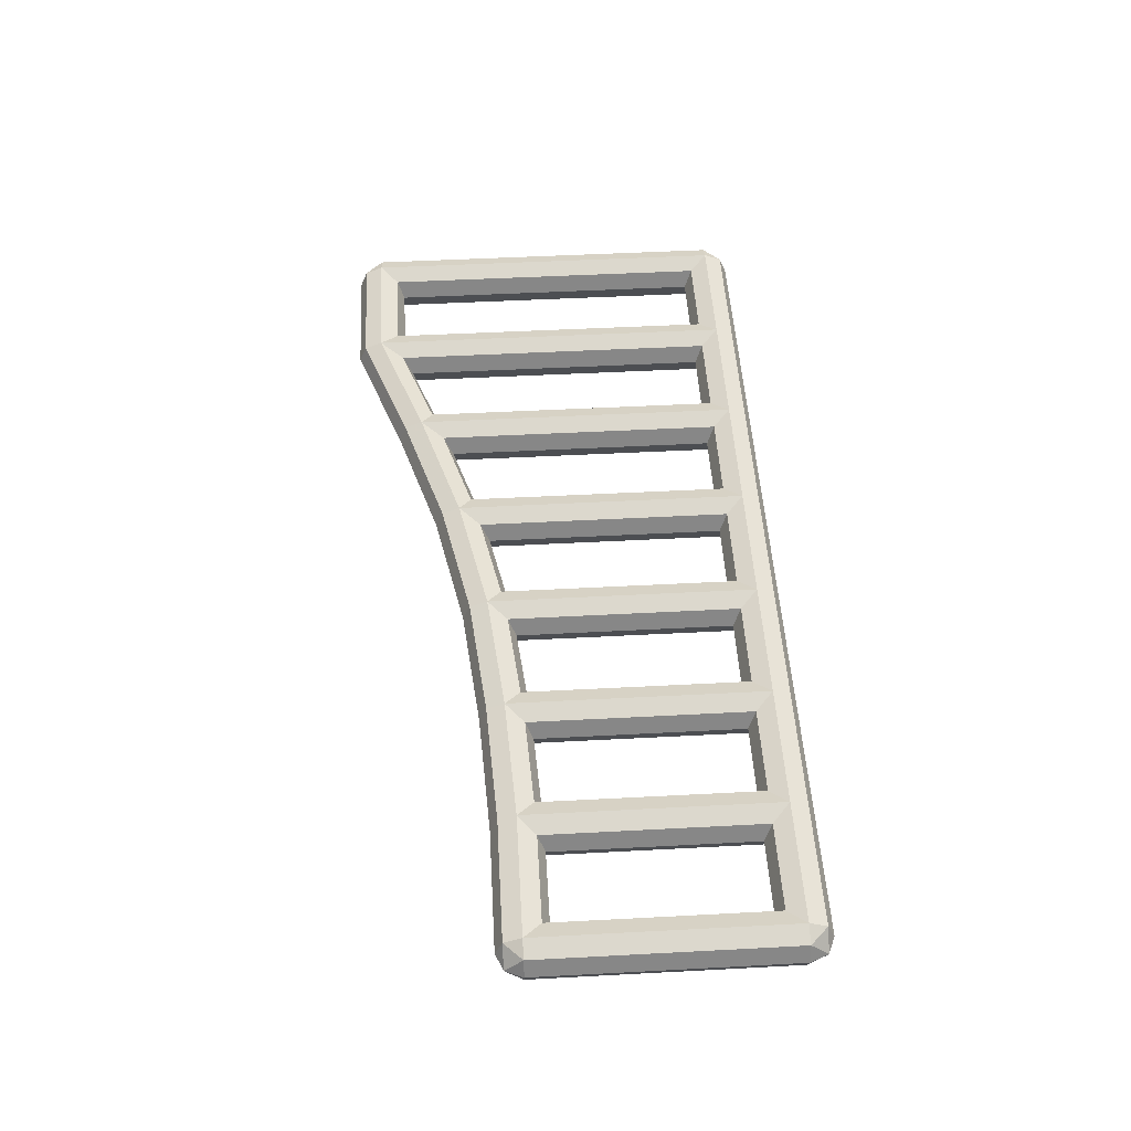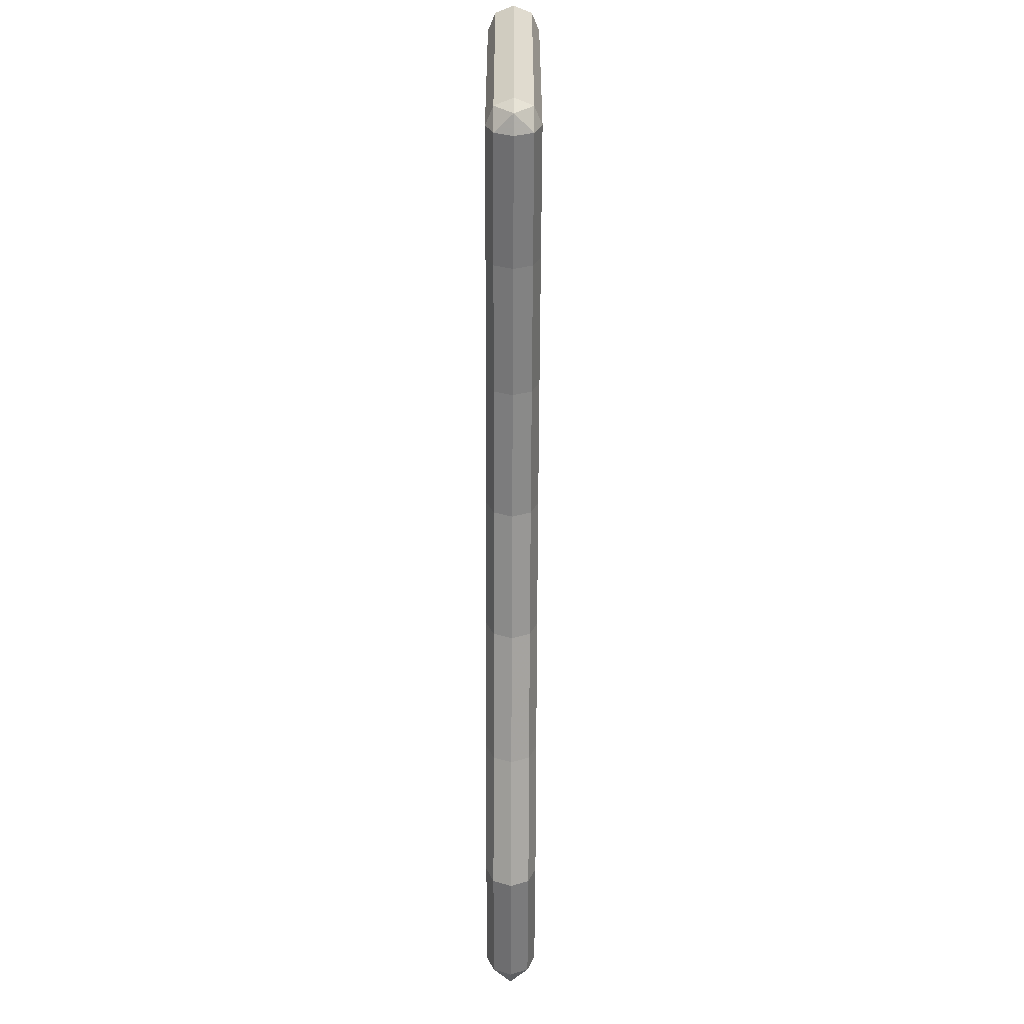
<metadata>
{"format":"obj","ext":"obj","renderer":"f3d","projection":"perspective","resolution":1024,"background":"white","views":[{"elev":50.3,"azim":86.7,"up":"+Z"},{"elev":-57.5,"azim":89.8,"up":"+Y"}]}
</metadata>
<code>
v -3.5 1.359 0.1414
v -3.5 1.3 0
v 3.5 1.3 0
v 3.5 1.359 0.1414
v -3.5 1.5 0.2
v -3.5 1.359 0.1414
v 3.5 1.359 0.1414
v 3.5 1.5 0.2
v -3.5 1.641 0.1414
v -3.5 1.5 0.2
v 3.5 1.5 0.2
v 3.5 1.641 0.1414
v -3.5 1.7 0
v -3.5 1.641 0.1414
v 3.5 1.641 0.1414
v 3.5 1.7 0
v -3.5 1.641 -0.1414
v -3.5 1.7 0
v 3.5 1.7 0
v 3.5 1.641 -0.1414
v -3.5 1.5 -0.2
v -3.5 1.641 -0.1414
v 3.5 1.641 -0.1414
v 3.5 1.5 -0.2
v -3.5 1.359 -0.1414
v -3.5 1.5 -0.2
v 3.5 1.5 -0.2
v 3.5 1.359 -0.1414
v -3.5 1.3 0
v -3.5 1.359 -0.1414
v 3.5 1.359 -0.1414
v 3.5 1.3 0
v 2.359 1.5 0.1414
v 2.3 1.5 0
v 2.3 -0.5 0
v 2.359 -0.5 0.1414
v 2.5 1.5 0.2
v 2.359 1.5 0.1414
v 2.359 -0.5 0.1414
v 2.5 -0.5 0.2
v 2.641 1.5 0.1414
v 2.5 1.5 0.2
v 2.5 -0.5 0.2
v 2.641 -0.5 0.1414
v 2.7 1.5 0
v 2.641 1.5 0.1414
v 2.641 -0.5 0.1414
v 2.7 -0.5 0
v 2.641 1.5 -0.1414
v 2.7 1.5 0
v 2.7 -0.5 0
v 2.641 -0.5 -0.1414
v 2.5 1.5 -0.2
v 2.641 1.5 -0.1414
v 2.641 -0.5 -0.1414
v 2.5 -0.5 -0.2
v 2.359 1.5 -0.1414
v 2.5 1.5 -0.2
v 2.5 -0.5 -0.2
v 2.359 -0.5 -0.1414
v 2.3 1.5 0
v 2.359 1.5 -0.1414
v 2.359 -0.5 -0.1414
v 2.3 -0.5 0
v 3.359 1.5 0.1414
v 3.3 1.5 0
v 3.3 -0.5 0
v 3.359 -0.5 0.1414
v 3.5 1.5 0.2
v 3.359 1.5 0.1414
v 3.359 -0.5 0.1414
v 3.5 -0.5 0.2
v 3.641 1.5 0.1414
v 3.5 1.5 0.2
v 3.5 -0.5 0.2
v 3.641 -0.5 0.1414
v 3.7 1.5 0
v 3.641 1.5 0.1414
v 3.641 -0.5 0.1414
v 3.7 -0.5 0
v 3.641 1.5 -0.1414
v 3.7 1.5 0
v 3.7 -0.5 0
v 3.641 -0.5 -0.1414
v 3.5 1.5 -0.2
v 3.641 1.5 -0.1414
v 3.641 -0.5 -0.1414
v 3.5 -0.5 -0.2
v 3.359 1.5 -0.1414
v 3.5 1.5 -0.2
v 3.5 -0.5 -0.2
v 3.359 -0.5 -0.1414
v 3.3 1.5 0
v 3.359 1.5 -0.1414
v 3.359 -0.5 -0.1414
v 3.3 -0.5 0
v 1.359 1.5 0.1414
v 1.3 1.5 0
v 1.3 -0.55 0
v 1.359 -0.55 0.1414
v 1.5 1.5 0.2
v 1.359 1.5 0.1414
v 1.359 -0.55 0.1414
v 1.5 -0.55 0.2
v 1.641 1.5 0.1414
v 1.5 1.5 0.2
v 1.5 -0.55 0.2
v 1.641 -0.55 0.1414
v 1.7 1.5 0
v 1.641 1.5 0.1414
v 1.641 -0.55 0.1414
v 1.7 -0.55 0
v 1.641 1.5 -0.1414
v 1.7 1.5 0
v 1.7 -0.55 0
v 1.641 -0.55 -0.1414
v 1.5 1.5 -0.2
v 1.641 1.5 -0.1414
v 1.641 -0.55 -0.1414
v 1.5 -0.55 -0.2
v 1.359 1.5 -0.1414
v 1.5 1.5 -0.2
v 1.5 -0.55 -0.2
v 1.359 -0.55 -0.1414
v 1.3 1.5 0
v 1.359 1.5 -0.1414
v 1.359 -0.55 -0.1414
v 1.3 -0.55 0
v 0.3586 1.5 0.1414
v 0.3 1.5 0
v 0.3 -0.65 0
v 0.3586 -0.65 0.1414
v 0.5 1.5 0.2
v 0.3586 1.5 0.1414
v 0.3586 -0.65 0.1414
v 0.5 -0.65 0.2
v 0.6414 1.5 0.1414
v 0.5 1.5 0.2
v 0.5 -0.65 0.2
v 0.6414 -0.65 0.1414
v 0.7 1.5 0
v 0.6414 1.5 0.1414
v 0.6414 -0.65 0.1414
v 0.7 -0.65 0
v 0.6414 1.5 -0.1414
v 0.7 1.5 0
v 0.7 -0.65 0
v 0.6414 -0.65 -0.1414
v 0.5 1.5 -0.2
v 0.6414 1.5 -0.1414
v 0.6414 -0.65 -0.1414
v 0.5 -0.65 -0.2
v 0.3586 1.5 -0.1414
v 0.5 1.5 -0.2
v 0.5 -0.65 -0.2
v 0.3586 -0.65 -0.1414
v 0.3 1.5 0
v 0.3586 1.5 -0.1414
v 0.3586 -0.65 -0.1414
v 0.3 -0.65 0
v -0.6414 1.5 0.1414
v -0.7 1.5 0
v -0.7 -0.85 0
v -0.6414 -0.85 0.1414
v -0.5 1.5 0.2
v -0.6414 1.5 0.1414
v -0.6414 -0.85 0.1414
v -0.5 -0.85 0.2
v -0.3586 1.5 0.1414
v -0.5 1.5 0.2
v -0.5 -0.85 0.2
v -0.3586 -0.85 0.1414
v -0.3 1.5 0
v -0.3586 1.5 0.1414
v -0.3586 -0.85 0.1414
v -0.3 -0.85 0
v -0.3586 1.5 -0.1414
v -0.3 1.5 0
v -0.3 -0.85 0
v -0.3586 -0.85 -0.1414
v -0.5 1.5 -0.2
v -0.3586 1.5 -0.1414
v -0.3586 -0.85 -0.1414
v -0.5 -0.85 -0.2
v -0.6414 1.5 -0.1414
v -0.5 1.5 -0.2
v -0.5 -0.85 -0.2
v -0.6414 -0.85 -0.1414
v -0.7 1.5 0
v -0.6414 1.5 -0.1414
v -0.6414 -0.85 -0.1414
v -0.7 -0.85 0
v -1.641 1.5 0.1414
v -1.7 1.5 0
v -1.7 -1.15 0
v -1.641 -1.15 0.1414
v -1.5 1.5 0.2
v -1.641 1.5 0.1414
v -1.641 -1.15 0.1414
v -1.5 -1.15 0.2
v -1.359 1.5 0.1414
v -1.5 1.5 0.2
v -1.5 -1.15 0.2
v -1.359 -1.15 0.1414
v -1.3 1.5 0
v -1.359 1.5 0.1414
v -1.359 -1.15 0.1414
v -1.3 -1.15 0
v -1.359 1.5 -0.1414
v -1.3 1.5 0
v -1.3 -1.15 0
v -1.359 -1.15 -0.1414
v -1.5 1.5 -0.2
v -1.359 1.5 -0.1414
v -1.359 -1.15 -0.1414
v -1.5 -1.15 -0.2
v -1.641 1.5 -0.1414
v -1.5 1.5 -0.2
v -1.5 -1.15 -0.2
v -1.641 -1.15 -0.1414
v -1.7 1.5 0
v -1.641 1.5 -0.1414
v -1.641 -1.15 -0.1414
v -1.7 -1.15 0
v -2.641 1.5 0.1414
v -2.7 1.5 0
v -2.7 -1.5 0
v -2.641 -1.5 0.1414
v -2.5 1.5 0.2
v -2.641 1.5 0.1414
v -2.641 -1.5 0.1414
v -2.5 -1.5 0.2
v -2.359 1.5 0.1414
v -2.5 1.5 0.2
v -2.5 -1.5 0.2
v -2.359 -1.5 0.1414
v -2.3 1.5 0
v -2.359 1.5 0.1414
v -2.359 -1.5 0.1414
v -2.3 -1.5 0
v -2.359 1.5 -0.1414
v -2.3 1.5 0
v -2.3 -1.5 0
v -2.359 -1.5 -0.1414
v -2.5 1.5 -0.2
v -2.359 1.5 -0.1414
v -2.359 -1.5 -0.1414
v -2.5 -1.5 -0.2
v -2.641 1.5 -0.1414
v -2.5 1.5 -0.2
v -2.5 -1.5 -0.2
v -2.641 -1.5 -0.1414
v -2.7 1.5 0
v -2.641 1.5 -0.1414
v -2.641 -1.5 -0.1414
v -2.7 -1.5 0
v -3.641 1.5 0.1414
v -3.7 1.5 0
v -3.7 -1.5 0
v -3.641 -1.5 0.1414
v -3.5 1.5 0.2
v -3.641 1.5 0.1414
v -3.641 -1.5 0.1414
v -3.5 -1.5 0.2
v -3.359 1.5 0.1414
v -3.5 1.5 0.2
v -3.5 -1.5 0.2
v -3.359 -1.5 0.1414
v -3.3 1.5 0
v -3.359 1.5 0.1414
v -3.359 -1.5 0.1414
v -3.3 -1.5 0
v -3.359 1.5 -0.1414
v -3.3 1.5 0
v -3.3 -1.5 0
v -3.359 -1.5 -0.1414
v -3.5 1.5 -0.2
v -3.359 1.5 -0.1414
v -3.359 -1.5 -0.1414
v -3.5 -1.5 -0.2
v -3.641 1.5 -0.1414
v -3.5 1.5 -0.2
v -3.5 -1.5 -0.2
v -3.641 -1.5 -0.1414
v -3.7 1.5 0
v -3.641 1.5 -0.1414
v -3.641 -1.5 -0.1414
v -3.7 -1.5 0
v -3.5 1.5 0.2
v -3.5 1.641 0.1414
v -3.641 1.5 0.1414
v -3.641 1.641 0
v -3.7 1.5 0
v -3.641 1.5 0.1414
v -3.5 1.641 0.1414
v -3.641 1.641 0
v -3.641 1.5 0.1414
v -3.5 1.7 0
v -3.641 1.641 0
v -3.5 1.641 0.1414
v -3.5 1.5 -0.2
v -3.5 1.641 -0.1414
v -3.641 1.5 -0.1414
v -3.641 1.641 0
v -3.7 1.5 0
v -3.641 1.5 -0.1414
v -3.5 1.641 -0.1414
v -3.641 1.641 0
v -3.641 1.5 -0.1414
v -3.5 1.7 0
v -3.641 1.641 0
v -3.5 1.641 -0.1414
v 3.5 1.5 -0.2
v 3.5 1.641 -0.1414
v 3.641 1.5 -0.1414
v 3.641 1.641 0
v 3.7 1.5 0
v 3.641 1.5 -0.1414
v 3.5 1.641 -0.1414
v 3.641 1.641 0
v 3.641 1.5 -0.1414
v 3.5 1.7 0
v 3.641 1.641 0
v 3.5 1.641 -0.1414
v 3.5 1.5 0.2
v 3.5 1.641 0.1414
v 3.641 1.5 0.1414
v 3.641 1.641 0
v 3.7 1.5 0
v 3.641 1.5 0.1414
v 3.5 1.641 0.1414
v 3.641 1.641 0
v 3.641 1.5 0.1414
v 3.5 1.7 0
v 3.641 1.641 0
v 3.5 1.641 0.1414
v -3.5 -1.5 -0.2
v -3.5 -1.641 -0.1414
v -3.641 -1.5 -0.1414
v -3.641 -1.641 0
v -3.7 -1.5 0
v -3.641 -1.5 -0.1414
v -3.5 -1.641 -0.1414
v -3.641 -1.641 0
v -3.641 -1.5 -0.1414
v -3.5 -1.7 0
v -3.641 -1.641 0
v -3.5 -1.641 -0.1414
v -3.5 -1.5 0.2
v -3.5 -1.641 0.1414
v -3.641 -1.5 0.1414
v -3.641 -1.641 0
v -3.7 -1.5 0
v -3.641 -1.5 0.1414
v -3.5 -1.641 0.1414
v -3.641 -1.641 0
v -3.641 -1.5 0.1414
v -3.5 -1.7 0
v -3.641 -1.641 0
v -3.5 -1.641 0.1414
v -3.5 -1.641 -0.1414
v -3.5 -1.5 -0.2
v -2.5 -1.5 -0.2
v -2.5 -1.641 -0.1414
v -3.5 -1.7 0
v -3.5 -1.641 -0.1414
v -2.5 -1.641 -0.1414
v -2.5 -1.7 0
v -3.5 -1.641 0.1414
v -3.5 -1.7 0
v -2.5 -1.7 0
v -2.5 -1.641 0.1414
v -3.5 -1.5 0.2
v -3.5 -1.641 0.1414
v -2.5 -1.641 0.1414
v -2.5 -1.5 0.2
v -3.5 -1.359 0.1414
v -3.5 -1.5 0.2
v -2.5 -1.5 0.2
v -2.5 -1.359 0.1414
v -3.5 -1.3 0
v -3.5 -1.359 0.1414
v -2.5 -1.359 0.1414
v -2.5 -1.3 0
v -3.5 -1.359 -0.1414
v -3.5 -1.3 0
v -2.5 -1.3 0
v -2.5 -1.359 -0.1414
v -3.5 -1.5 -0.2
v -3.5 -1.359 -0.1414
v -2.5 -1.359 -0.1414
v -2.5 -1.5 -0.2
v 3.5 -0.5 0.2
v 3.5 -0.6414 0.1414
v 3.641 -0.5 0.1414
v 3.641 -0.6414 0
v 3.7 -0.5 0
v 3.641 -0.5 0.1414
v 3.5 -0.6414 0.1414
v 3.641 -0.6414 0
v 3.641 -0.5 0.1414
v 3.5 -0.7 0
v 3.641 -0.6414 0
v 3.5 -0.6414 0.1414
v 3.5 -0.5 -0.2
v 3.5 -0.6414 -0.1414
v 3.641 -0.5 -0.1414
v 3.641 -0.6414 0
v 3.7 -0.5 0
v 3.641 -0.5 -0.1414
v 3.5 -0.6414 -0.1414
v 3.641 -0.6414 0
v 3.641 -0.5 -0.1414
v 3.5 -0.7 0
v 3.641 -0.6414 0
v 3.5 -0.6414 -0.1414
v 2.5 -0.6414 -0.1414
v 2.5 -0.5 -0.2
v 3.5 -0.5 -0.2
v 3.5 -0.6414 -0.1414
v 2.5 -0.7 0
v 2.5 -0.6414 -0.1414
v 3.5 -0.6414 -0.1414
v 3.5 -0.7 0
v 2.5 -0.6414 0.1414
v 2.5 -0.7 0
v 3.5 -0.7 0
v 3.5 -0.6414 0.1414
v 2.5 -0.5 0.2
v 2.5 -0.6414 0.1414
v 3.5 -0.6414 0.1414
v 3.5 -0.5 0.2
v 2.5 -0.3586 0.1414
v 2.5 -0.5 0.2
v 3.5 -0.5 0.2
v 3.5 -0.3586 0.1414
v 2.5 -0.3 0
v 2.5 -0.3586 0.1414
v 3.5 -0.3586 0.1414
v 3.5 -0.3 0
v 2.5 -0.3586 -0.1414
v 2.5 -0.3 0
v 3.5 -0.3 0
v 3.5 -0.3586 -0.1414
v 2.5 -0.5 -0.2
v 2.5 -0.3586 -0.1414
v 3.5 -0.3586 -0.1414
v 3.5 -0.5 -0.2
v 1.5 -0.6914 -0.1414
v 1.5 -0.55 -0.2
v 2.5 -0.5 -0.2
v 2.5 -0.6414 -0.1414
v 1.5 -0.75 0
v 1.5 -0.6914 -0.1414
v 2.5 -0.6414 -0.1414
v 2.5 -0.7 0
v 1.5 -0.6914 0.1414
v 1.5 -0.75 0
v 2.5 -0.7 0
v 2.5 -0.6414 0.1414
v 1.5 -0.55 0.2
v 1.5 -0.6914 0.1414
v 2.5 -0.6414 0.1414
v 2.5 -0.5 0.2
v 1.5 -0.4086 0.1414
v 1.5 -0.55 0.2
v 2.5 -0.5 0.2
v 2.5 -0.3586 0.1414
v 1.5 -0.35 0
v 1.5 -0.4086 0.1414
v 2.5 -0.3586 0.1414
v 2.5 -0.3 0
v 1.5 -0.4086 -0.1414
v 1.5 -0.35 0
v 2.5 -0.3 0
v 2.5 -0.3586 -0.1414
v 1.5 -0.55 -0.2
v 1.5 -0.4086 -0.1414
v 2.5 -0.3586 -0.1414
v 2.5 -0.5 -0.2
v 0.5 -0.7914 -0.1414
v 0.5 -0.65 -0.2
v 1.5 -0.55 -0.2
v 1.5 -0.6914 -0.1414
v 0.5 -0.85 0
v 0.5 -0.7914 -0.1414
v 1.5 -0.6914 -0.1414
v 1.5 -0.75 0
v 0.5 -0.7914 0.1414
v 0.5 -0.85 0
v 1.5 -0.75 0
v 1.5 -0.6914 0.1414
v 0.5 -0.65 0.2
v 0.5 -0.7914 0.1414
v 1.5 -0.6914 0.1414
v 1.5 -0.55 0.2
v 0.5 -0.5086 0.1414
v 0.5 -0.65 0.2
v 1.5 -0.55 0.2
v 1.5 -0.4086 0.1414
v 0.5 -0.45 0
v 0.5 -0.5086 0.1414
v 1.5 -0.4086 0.1414
v 1.5 -0.35 0
v 0.5 -0.5086 -0.1414
v 0.5 -0.45 0
v 1.5 -0.35 0
v 1.5 -0.4086 -0.1414
v 0.5 -0.65 -0.2
v 0.5 -0.5086 -0.1414
v 1.5 -0.4086 -0.1414
v 1.5 -0.55 -0.2
v -0.5 -0.9914 -0.1414
v -0.5 -0.85 -0.2
v 0.5 -0.65 -0.2
v 0.5 -0.7914 -0.1414
v -0.5 -1.05 0
v -0.5 -0.9914 -0.1414
v 0.5 -0.7914 -0.1414
v 0.5 -0.85 0
v -0.5 -0.9914 0.1414
v -0.5 -1.05 0
v 0.5 -0.85 0
v 0.5 -0.7914 0.1414
v -0.5 -0.85 0.2
v -0.5 -0.9914 0.1414
v 0.5 -0.7914 0.1414
v 0.5 -0.65 0.2
v -0.5 -0.7086 0.1414
v -0.5 -0.85 0.2
v 0.5 -0.65 0.2
v 0.5 -0.5086 0.1414
v -0.5 -0.65 0
v -0.5 -0.7086 0.1414
v 0.5 -0.5086 0.1414
v 0.5 -0.45 0
v -0.5 -0.7086 -0.1414
v -0.5 -0.65 0
v 0.5 -0.45 0
v 0.5 -0.5086 -0.1414
v -0.5 -0.85 -0.2
v -0.5 -0.7086 -0.1414
v 0.5 -0.5086 -0.1414
v 0.5 -0.65 -0.2
v -1.5 -1.291 -0.1414
v -1.5 -1.15 -0.2
v -0.5 -0.85 -0.2
v -0.5 -0.9914 -0.1414
v -1.5 -1.35 0
v -1.5 -1.291 -0.1414
v -0.5 -0.9914 -0.1414
v -0.5 -1.05 0
v -1.5 -1.291 0.1414
v -1.5 -1.35 0
v -0.5 -1.05 0
v -0.5 -0.9914 0.1414
v -1.5 -1.15 0.2
v -1.5 -1.291 0.1414
v -0.5 -0.9914 0.1414
v -0.5 -0.85 0.2
v -1.5 -1.009 0.1414
v -1.5 -1.15 0.2
v -0.5 -0.85 0.2
v -0.5 -0.7086 0.1414
v -1.5 -0.95 0
v -1.5 -1.009 0.1414
v -0.5 -0.7086 0.1414
v -0.5 -0.65 0
v -1.5 -1.009 -0.1414
v -1.5 -0.95 0
v -0.5 -0.65 0
v -0.5 -0.7086 -0.1414
v -1.5 -1.15 -0.2
v -1.5 -1.009 -0.1414
v -0.5 -0.7086 -0.1414
v -0.5 -0.85 -0.2
v -2.5 -1.641 -0.1414
v -2.5 -1.5 -0.2
v -1.5 -1.15 -0.2
v -1.5 -1.291 -0.1414
v -2.5 -1.7 0
v -2.5 -1.641 -0.1414
v -1.5 -1.291 -0.1414
v -1.5 -1.35 0
v -2.5 -1.641 0.1414
v -2.5 -1.7 0
v -1.5 -1.35 0
v -1.5 -1.291 0.1414
v -2.5 -1.5 0.2
v -2.5 -1.641 0.1414
v -1.5 -1.291 0.1414
v -1.5 -1.15 0.2
v -2.5 -1.359 0.1414
v -2.5 -1.5 0.2
v -1.5 -1.15 0.2
v -1.5 -1.009 0.1414
v -2.5 -1.3 0
v -2.5 -1.359 0.1414
v -1.5 -1.009 0.1414
v -1.5 -0.95 0
v -2.5 -1.359 -0.1414
v -2.5 -1.3 0
v -1.5 -0.95 0
v -1.5 -1.009 -0.1414
v -2.5 -1.5 -0.2
v -2.5 -1.359 -0.1414
v -1.5 -1.009 -0.1414
v -1.5 -1.15 -0.2
g mesh6604502
f 1 2 3
f 3 4 1
f 5 6 7
f 7 8 5
f 9 10 11
f 11 12 9
f 13 14 15
f 15 16 13
f 17 18 19
f 19 20 17
f 21 22 23
f 23 24 21
f 25 26 27
f 27 28 25
f 29 30 31
f 31 32 29
g mesh6604504
f 33 34 35
f 35 36 33
f 37 38 39
f 39 40 37
f 41 42 43
f 43 44 41
f 45 46 47
f 47 48 45
f 49 50 51
f 51 52 49
f 53 54 55
f 55 56 53
f 57 58 59
f 59 60 57
f 61 62 63
f 63 64 61
g mesh6604506
f 65 66 67
f 67 68 65
f 69 70 71
f 71 72 69
f 73 74 75
f 75 76 73
f 77 78 79
f 79 80 77
f 81 82 83
f 83 84 81
f 85 86 87
f 87 88 85
f 89 90 91
f 91 92 89
f 93 94 95
f 95 96 93
g mesh6604510
f 97 98 99
f 99 100 97
f 101 102 103
f 103 104 101
f 105 106 107
f 107 108 105
f 109 110 111
f 111 112 109
f 113 114 115
f 115 116 113
f 117 118 119
f 119 120 117
f 121 122 123
f 123 124 121
f 125 126 127
f 127 128 125
g mesh6604514
f 129 130 131
f 131 132 129
f 133 134 135
f 135 136 133
f 137 138 139
f 139 140 137
f 141 142 143
f 143 144 141
f 145 146 147
f 147 148 145
f 149 150 151
f 151 152 149
f 153 154 155
f 155 156 153
f 157 158 159
f 159 160 157
g mesh6604518
f 161 162 163
f 163 164 161
f 165 166 167
f 167 168 165
f 169 170 171
f 171 172 169
f 173 174 175
f 175 176 173
f 177 178 179
f 179 180 177
f 181 182 183
f 183 184 181
f 185 186 187
f 187 188 185
f 189 190 191
f 191 192 189
g mesh6604522
f 193 194 195
f 195 196 193
f 197 198 199
f 199 200 197
f 201 202 203
f 203 204 201
f 205 206 207
f 207 208 205
f 209 210 211
f 211 212 209
f 213 214 215
f 215 216 213
f 217 218 219
f 219 220 217
f 221 222 223
f 223 224 221
g mesh6604526
f 225 226 227
f 227 228 225
f 229 230 231
f 231 232 229
f 233 234 235
f 235 236 233
f 237 238 239
f 239 240 237
f 241 242 243
f 243 244 241
f 245 246 247
f 247 248 245
f 249 250 251
f 251 252 249
f 253 254 255
f 255 256 253
g mesh6604528
f 257 258 259
f 259 260 257
f 261 262 263
f 263 264 261
f 265 266 267
f 267 268 265
f 269 270 271
f 271 272 269
f 273 274 275
f 275 276 273
f 277 278 279
f 279 280 277
f 281 282 283
f 283 284 281
f 285 286 287
f 287 288 285
g mesh6604533
f 289 290 291
f 292 293 294
f 295 296 297
f 298 299 300
g mesh6604535
f 301 303 302
f 304 306 305
f 307 309 308
f 310 312 311
g mesh6604541
f 313 314 315
f 316 317 318
f 319 320 321
f 322 323 324
g mesh6604543
f 325 327 326
f 328 330 329
f 331 333 332
f 334 336 335
g mesh6604548
f 337 338 339
f 340 341 342
f 343 344 345
f 346 347 348
g mesh6604550
f 349 351 350
f 352 354 353
f 355 357 356
f 358 360 359
g mesh6604555
f 361 362 363
f 363 364 361
f 365 366 367
f 367 368 365
f 369 370 371
f 371 372 369
f 373 374 375
f 375 376 373
f 377 378 379
f 379 380 377
f 381 382 383
f 383 384 381
f 385 386 387
f 387 388 385
f 389 390 391
f 391 392 389
g mesh6604560
f 393 394 395
f 396 397 398
f 399 400 401
f 402 403 404
g mesh6604562
f 405 407 406
f 408 410 409
f 411 413 412
f 414 416 415
g mesh6604575
f 417 418 419
f 419 420 417
f 421 422 423
f 423 424 421
f 425 426 427
f 427 428 425
f 429 430 431
f 431 432 429
f 433 434 435
f 435 436 433
f 437 438 439
f 439 440 437
f 441 442 443
f 443 444 441
f 445 446 447
f 447 448 445
g mesh6604577
f 449 450 451
f 451 452 449
f 453 454 455
f 455 456 453
f 457 458 459
f 459 460 457
f 461 462 463
f 463 464 461
f 465 466 467
f 467 468 465
f 469 470 471
f 471 472 469
f 473 474 475
f 475 476 473
f 477 478 479
f 479 480 477
g mesh6604579
f 481 482 483
f 483 484 481
f 485 486 487
f 487 488 485
f 489 490 491
f 491 492 489
f 493 494 495
f 495 496 493
f 497 498 499
f 499 500 497
f 501 502 503
f 503 504 501
f 505 506 507
f 507 508 505
f 509 510 511
f 511 512 509
g mesh6604581
f 513 514 515
f 515 516 513
f 517 518 519
f 519 520 517
f 521 522 523
f 523 524 521
f 525 526 527
f 527 528 525
f 529 530 531
f 531 532 529
f 533 534 535
f 535 536 533
f 537 538 539
f 539 540 537
f 541 542 543
f 543 544 541
g mesh6604583
f 545 546 547
f 547 548 545
f 549 550 551
f 551 552 549
f 553 554 555
f 555 556 553
f 557 558 559
f 559 560 557
f 561 562 563
f 563 564 561
f 565 566 567
f 567 568 565
f 569 570 571
f 571 572 569
f 573 574 575
f 575 576 573
g mesh6604585
f 577 578 579
f 579 580 577
f 581 582 583
f 583 584 581
f 585 586 587
f 587 588 585
f 589 590 591
f 591 592 589
f 593 594 595
f 595 596 593
f 597 598 599
f 599 600 597
f 601 602 603
f 603 604 601
f 605 606 607
f 607 608 605

</code>
